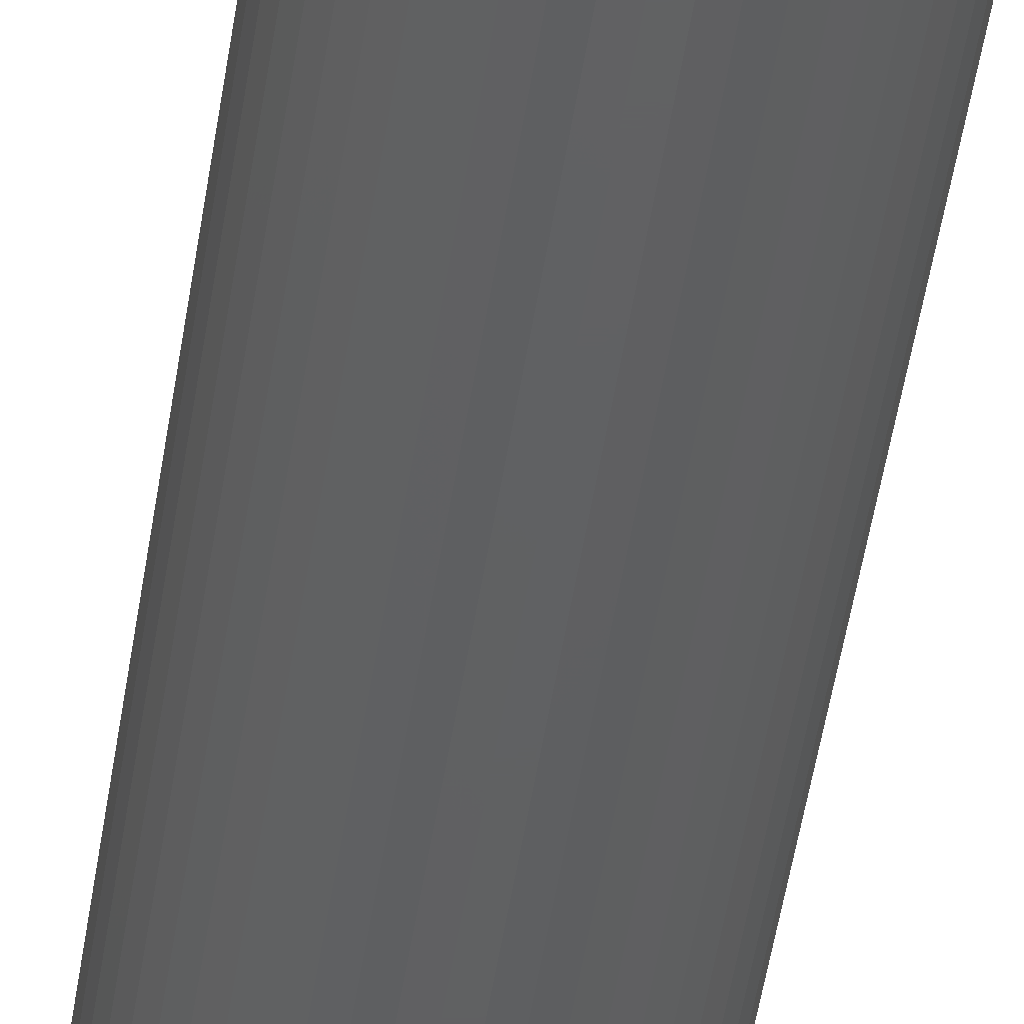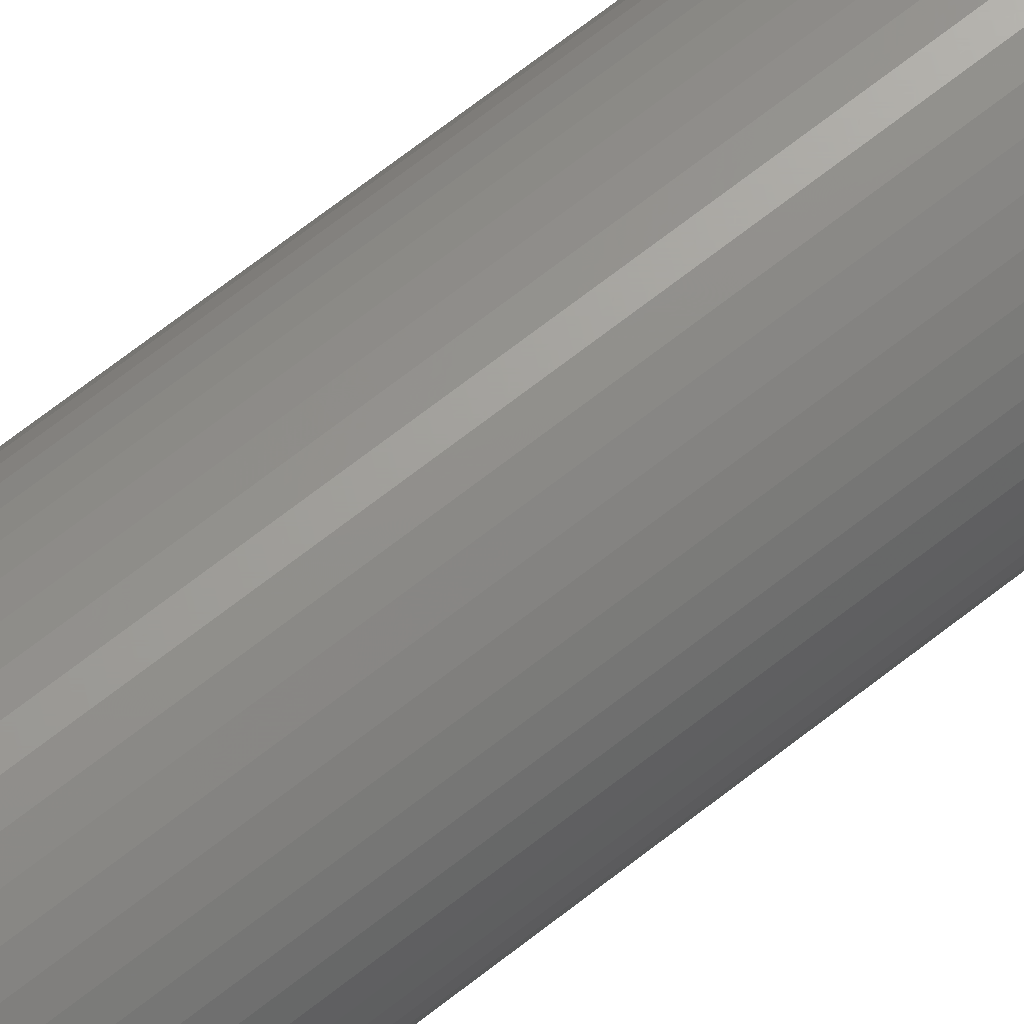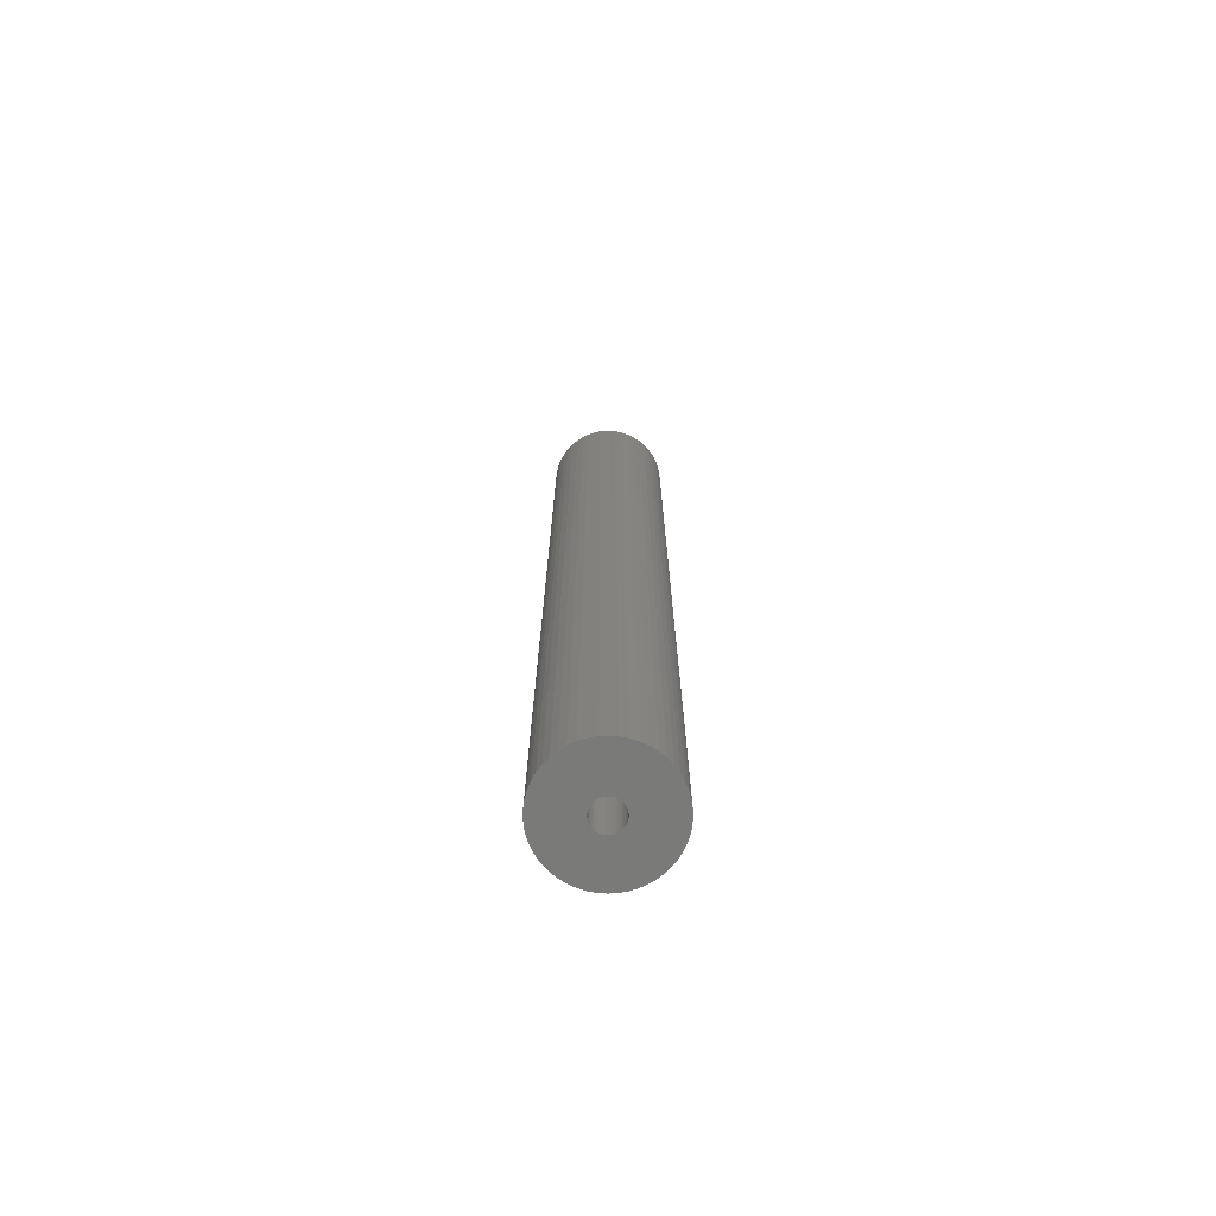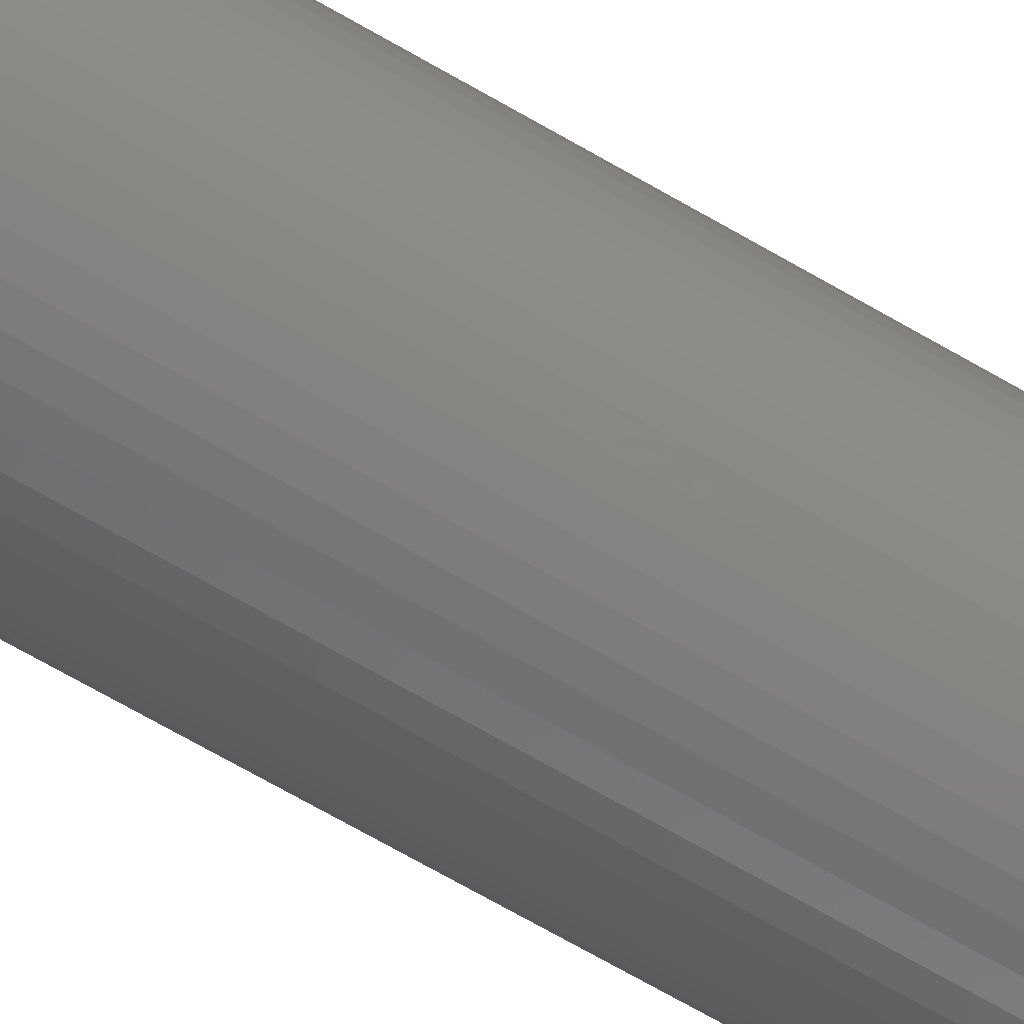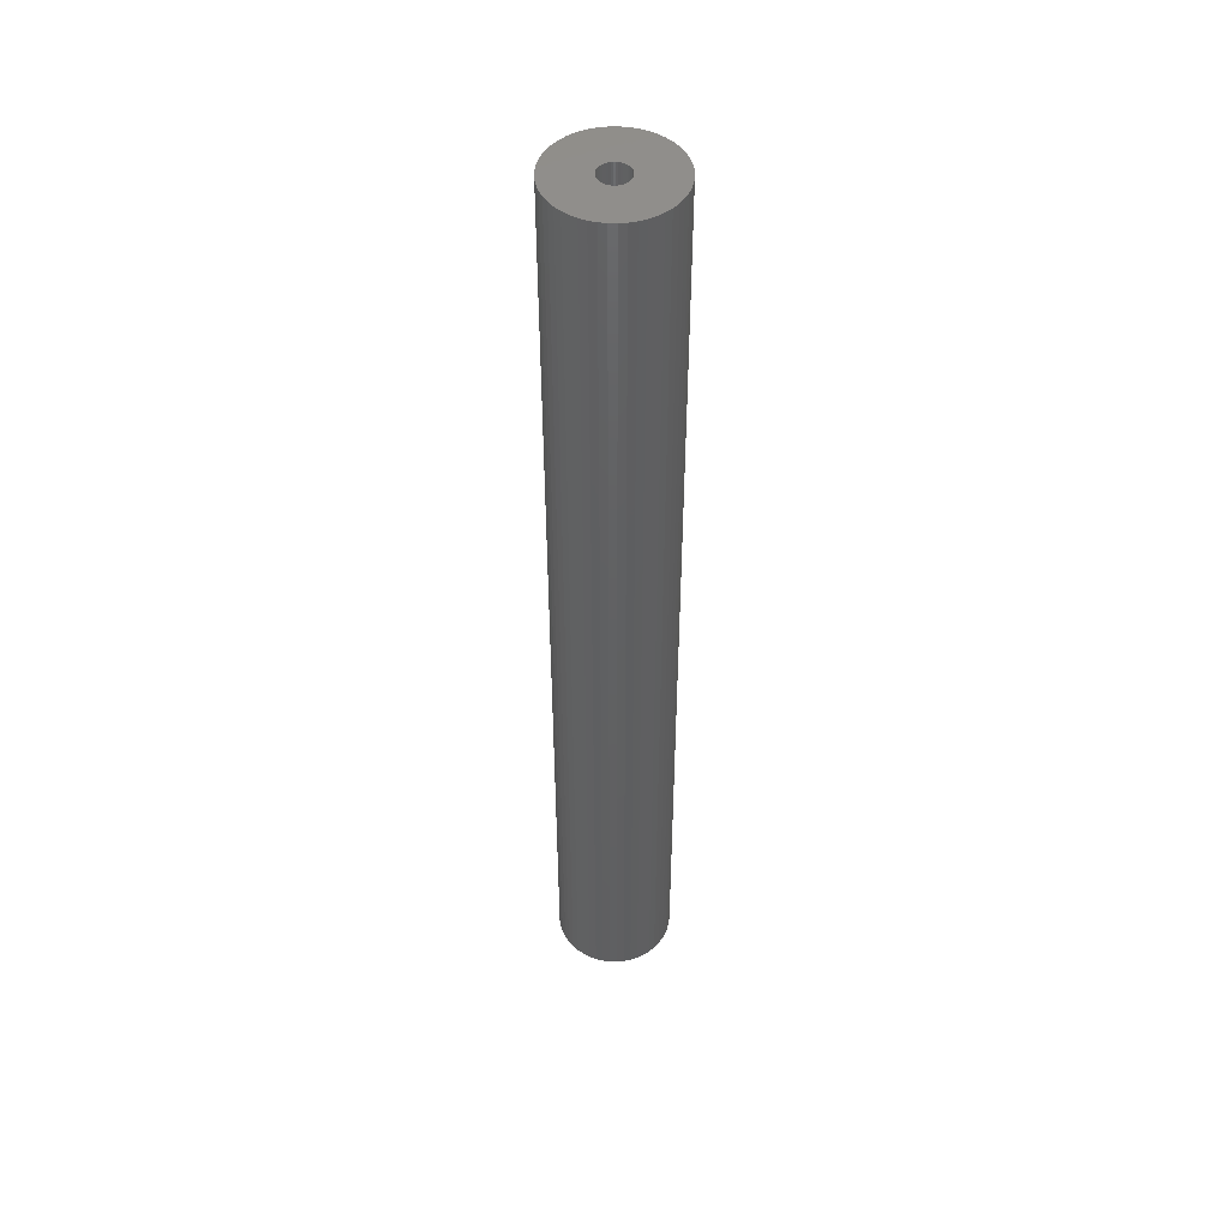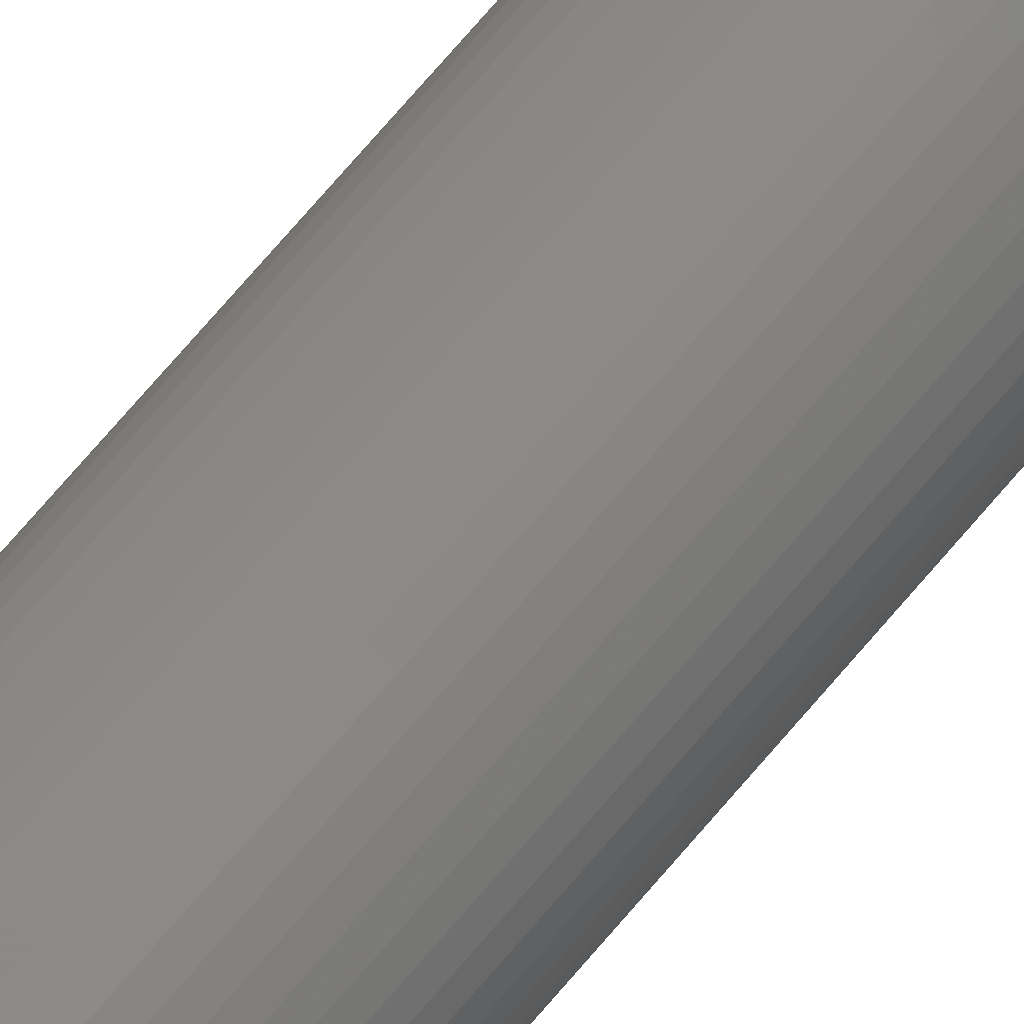
<metadata>
{"format":"stl","ext":"stl","renderer":"f3d","projection":"perspective","resolution":1024,"background":"white","views":[{"elev":-41.8,"azim":172.5,"up":"+Y"},{"elev":67.7,"azim":-128.4,"up":"+Y"},{"elev":-72.7,"azim":89.8,"up":"+Z"},{"elev":-62.6,"azim":-121.4,"up":"+Y"},{"elev":48.0,"azim":44.5,"up":"+Z"},{"elev":78.9,"azim":-138.8,"up":"+Y"}]}
</metadata>
<code>
# stl→obj: 200 verts, 400 faces
v 5.5 0 45
v 5.457 0.6893 -45
v 5.457 0.6893 45
v 5.5 0 -45
v -5.5 0 -45
v -5.457 0.6893 45
v -5.457 0.6893 -45
v -5.5 0 45
v 0.3453 5.489 -45
v -0.3453 5.489 45
v 0.3453 5.489 45
v -0.3453 5.489 -45
v 4.009 3.765 -45
v 3.506 4.238 45
v 4.009 3.765 45
v 3.506 4.238 -45
v -3.506 4.238 -45
v -4.009 3.765 45
v -3.506 4.238 45
v -4.009 3.765 -45
v -1.7 5.231 -45
v -2.342 4.977 45
v -1.7 5.231 45
v -2.342 4.977 -45
v 5.114 2.025 45
v 4.82 2.65 -45
v 4.82 2.65 45
v 5.114 2.025 -45
v 2.342 4.977 -45
v 1.7 5.231 45
v 2.342 4.977 45
v 1.7 5.231 -45
v 1.031 5.403 45
v 1.031 5.403 -45
v 2.947 4.644 45
v 2.947 4.644 -45
v -4.82 2.65 -45
v -4.45 3.233 45
v -4.45 3.233 -45
v -4.82 2.65 45
v -5.327 1.368 45
v -5.327 1.368 -45
v -2.947 4.644 -45
v -2.947 4.644 45
v -1.031 5.403 45
v -1.031 5.403 -45
v -1.7 -5.231 -45
v -1.031 -5.403 45
v -1.7 -5.231 45
v -1.031 -5.403 -45
v 0.3453 -5.489 -45
v 1.031 -5.403 45
v 0.3453 -5.489 45
v 1.031 -5.403 -45
v 5.327 1.368 45
v 5.327 1.368 -45
v 4.45 3.233 45
v 4.45 3.233 -45
v -5.114 2.025 -45
v -5.114 2.025 45
v 1.35 0 45
v 1.339 0.1692 45
v 5.457 -0.6893 45
v 1.308 0.3357 45
v 1.339 -0.1692 45
v 1.255 0.497 45
v 5.327 -1.368 45
v 1.183 0.6504 45
v 1.308 -0.3357 45
v 1.092 0.7935 45
v 5.114 -2.025 45
v 0.9841 0.9241 45
v 1.255 -0.497 45
v 0.8605 1.04 45
v 4.82 -2.65 45
v 0.7234 1.14 45
v 1.183 -0.6504 45
v 0.5748 1.222 45
v 4.45 -3.233 45
v 1.092 -0.7935 45
v 0.4172 1.284 45
v 0.253 1.326 45
v 0.08477 1.347 45
v -0.08477 1.347 45
v -0.253 1.326 45
v -0.4172 1.284 45
v -0.5748 1.222 45
v -0.7234 1.14 45
v -0.8605 1.04 45
v -0.9841 0.9241 45
v -1.092 0.7935 45
v 4.009 -3.765 45
v 0.9841 -0.9241 45
v 3.506 -4.238 45
v 0.8605 -1.04 45
v 2.947 -4.644 45
v 0.7234 -1.14 45
v 2.342 -4.977 45
v 0.5748 -1.222 45
v 1.7 -5.231 45
v 0.4172 -1.284 45
v 0.253 -1.326 45
v 0.08477 -1.347 45
v -0.08477 -1.347 45
v -0.3453 -5.489 45
v -0.253 -1.326 45
v -0.4172 -1.284 45
v -0.5748 -1.222 45
v -2.342 -4.977 45
v -0.7234 -1.14 45
v -2.947 -4.644 45
v -0.8605 -1.04 45
v -3.506 -4.238 45
v -0.9841 -0.9241 45
v -4.009 -3.765 45
v -1.092 -0.7935 45
v -4.45 -3.233 45
v -1.183 -0.6504 45
v -4.82 -2.65 45
v -1.255 -0.497 45
v -5.114 -2.025 45
v -1.308 -0.3357 45
v -5.327 -1.368 45
v -1.339 -0.1692 45
v -5.457 -0.6893 45
v -1.35 0 45
v -1.183 0.6504 45
v -1.255 0.497 45
v -1.308 0.3357 45
v -1.339 0.1692 45
v 5.457 -0.6893 -45
v 4.45 -3.233 -45
v 4.009 -3.765 -45
v -0.3453 -5.489 -45
v -5.457 -0.6893 -45
v -5.114 -2.025 -45
v -5.327 -1.368 -45
v 1.7 -5.231 -45
v 2.342 -4.977 -45
v 5.327 -1.368 -45
v 5.114 -2.025 -45
v 4.82 -2.65 -45
v 2.947 -4.644 -45
v 3.506 -4.238 -45
v -2.342 -4.977 -45
v -4.009 -3.765 -45
v -4.45 -3.233 -45
v 1.35 0 -45
v 1.339 -0.1692 -45
v 1.308 -0.3357 -45
v 1.339 0.1692 -45
v 1.255 -0.497 -45
v 1.183 -0.6504 -45
v 1.308 0.3357 -45
v 1.092 -0.7935 -45
v 0.9841 -0.9241 -45
v 1.255 0.497 -45
v 0.8605 -1.04 -45
v 0.7234 -1.14 -45
v 1.183 0.6504 -45
v 0.5748 -1.222 -45
v 1.092 0.7935 -45
v 0.4172 -1.284 -45
v 0.253 -1.326 -45
v 0.08477 -1.347 -45
v -0.08477 -1.347 -45
v -0.253 -1.326 -45
v -0.4172 -1.284 -45
v -0.5748 -1.222 -45
v -0.7234 -1.14 -45
v -2.947 -4.644 -45
v -0.8605 -1.04 -45
v -3.506 -4.238 -45
v -0.9841 -0.9241 -45
v -1.092 -0.7935 -45
v 0.9841 0.9241 -45
v 0.8605 1.04 -45
v 0.7234 1.14 -45
v 0.5748 1.222 -45
v 0.4172 1.284 -45
v 0.253 1.326 -45
v 0.08477 1.347 -45
v -0.08477 1.347 -45
v -0.253 1.326 -45
v -0.4172 1.284 -45
v -0.5748 1.222 -45
v -0.7234 1.14 -45
v -0.8605 1.04 -45
v -0.9841 0.9241 -45
v -1.092 0.7935 -45
v -1.183 0.6504 -45
v -1.255 0.497 -45
v -1.308 0.3357 -45
v -1.339 0.1692 -45
v -1.35 0 -45
v -1.183 -0.6504 -45
v -4.82 -2.65 -45
v -1.255 -0.497 -45
v -1.308 -0.3357 -45
v -1.339 -0.1692 -45
f 1 2 3
f 2 1 4
f 5 6 7
f 6 5 8
f 9 10 11
f 10 9 12
f 13 14 15
f 14 13 16
f 17 18 19
f 18 17 20
f 21 22 23
f 22 21 24
f 25 26 27
f 26 25 28
f 29 30 31
f 30 29 32
f 32 33 30
f 33 32 34
f 16 35 14
f 35 16 36
f 37 38 39
f 38 37 40
f 39 18 20
f 18 39 38
f 7 41 42
f 41 7 6
f 43 19 44
f 19 43 17
f 12 45 10
f 45 12 46
f 47 48 49
f 48 47 50
f 51 52 53
f 52 51 54
f 55 28 25
f 28 55 56
f 3 56 55
f 56 3 2
f 57 13 15
f 13 57 58
f 27 58 57
f 58 27 26
f 34 11 33
f 11 34 9
f 36 31 35
f 31 36 29
f 59 40 37
f 40 59 60
f 61 1 3
f 62 3 55
f 1 61 63
f 64 55 25
f 65 63 61
f 66 25 27
f 63 65 67
f 68 27 57
f 69 67 65
f 70 57 15
f 67 69 71
f 72 15 14
f 73 71 69
f 74 14 35
f 71 73 75
f 76 35 31
f 77 75 73
f 78 31 30
f 75 77 79
f 80 79 77
f 3 62 61
f 55 64 62
f 25 66 64
f 27 68 66
f 57 70 68
f 81 30 33
f 15 72 70
f 14 74 72
f 35 76 74
f 31 78 76
f 30 81 78
f 82 33 11
f 33 82 81
f 11 83 82
f 11 84 83
f 10 84 11
f 84 10 85
f 45 85 10
f 85 45 86
f 23 86 45
f 86 23 87
f 22 87 23
f 87 22 88
f 44 88 22
f 88 44 89
f 19 89 44
f 89 19 90
f 18 90 19
f 90 18 91
f 38 91 18
f 79 80 92
f 93 92 80
f 92 93 94
f 95 94 93
f 94 95 96
f 97 96 95
f 96 97 98
f 99 98 97
f 98 99 100
f 101 100 99
f 100 101 52
f 102 52 101
f 52 102 53
f 103 53 102
f 104 53 103
f 105 104 106
f 104 105 53
f 48 106 107
f 49 107 108
f 109 108 110
f 111 110 112
f 113 112 114
f 106 48 105
f 115 114 116
f 117 116 118
f 119 118 120
f 121 120 122
f 123 122 124
f 125 124 126
f 91 38 127
f 107 49 48
f 40 127 38
f 108 109 49
f 127 40 128
f 110 111 109
f 60 128 40
f 112 113 111
f 128 60 129
f 114 115 113
f 41 129 60
f 116 117 115
f 129 41 130
f 118 119 117
f 6 130 41
f 120 121 119
f 130 6 126
f 122 123 121
f 8 126 6
f 124 125 123
f 126 8 125
f 63 4 1
f 4 63 131
f 92 132 79
f 132 92 133
f 50 105 48
f 105 50 134
f 135 8 5
f 8 135 125
f 136 123 137
f 123 136 121
f 138 98 100
f 98 138 139
f 54 100 52
f 100 54 138
f 42 60 59
f 60 42 41
f 24 44 22
f 44 24 43
f 46 23 45
f 23 46 21
f 71 140 67
f 140 71 141
f 67 131 63
f 131 67 140
f 79 142 75
f 142 79 132
f 139 96 98
f 96 139 143
f 144 92 94
f 92 144 133
f 75 141 71
f 141 75 142
f 145 49 109
f 49 145 47
f 146 117 147
f 117 146 115
f 137 125 135
f 125 137 123
f 148 4 131
f 149 131 140
f 4 148 2
f 150 140 141
f 151 2 148
f 152 141 142
f 2 151 56
f 153 142 132
f 154 56 151
f 155 132 133
f 56 154 28
f 156 133 144
f 157 28 154
f 158 144 143
f 28 157 26
f 159 143 139
f 160 26 157
f 161 139 138
f 26 160 58
f 162 58 160
f 131 149 148
f 140 150 149
f 141 152 150
f 142 153 152
f 132 155 153
f 163 138 54
f 133 156 155
f 144 158 156
f 143 159 158
f 139 161 159
f 138 163 161
f 164 54 51
f 54 164 163
f 51 165 164
f 51 166 165
f 134 166 51
f 166 134 167
f 50 167 134
f 167 50 168
f 47 168 50
f 168 47 169
f 145 169 47
f 169 145 170
f 171 170 145
f 170 171 172
f 173 172 171
f 172 173 174
f 146 174 173
f 174 146 175
f 147 175 146
f 58 162 13
f 176 13 162
f 13 176 16
f 177 16 176
f 16 177 36
f 178 36 177
f 36 178 29
f 179 29 178
f 29 179 32
f 180 32 179
f 32 180 34
f 181 34 180
f 34 181 9
f 182 9 181
f 183 9 182
f 12 183 184
f 183 12 9
f 46 184 185
f 21 185 186
f 24 186 187
f 43 187 188
f 17 188 189
f 184 46 12
f 20 189 190
f 39 190 191
f 37 191 192
f 59 192 193
f 42 193 194
f 7 194 195
f 175 147 196
f 185 21 46
f 197 196 147
f 186 24 21
f 196 197 198
f 187 43 24
f 136 198 197
f 188 17 43
f 198 136 199
f 189 20 17
f 137 199 136
f 190 39 20
f 199 137 200
f 191 37 39
f 135 200 137
f 192 59 37
f 200 135 195
f 193 42 59
f 5 195 135
f 194 7 42
f 195 5 7
f 143 94 96
f 94 143 144
f 134 53 105
f 53 134 51
f 146 113 115
f 113 146 173
f 197 121 136
f 121 197 119
f 147 119 197
f 119 147 117
f 171 109 111
f 109 171 145
f 173 111 113
f 111 173 171
f 160 70 162
f 70 160 68
f 180 78 81
f 78 180 179
f 186 86 87
f 86 186 185
f 128 191 127
f 191 128 192
f 149 61 148
f 61 149 65
f 159 99 97
f 99 159 161
f 183 83 84
f 83 183 182
f 178 74 76
f 74 178 177
f 126 194 130
f 194 126 195
f 130 193 129
f 193 130 194
f 91 189 90
f 189 91 190
f 189 89 90
f 89 189 188
f 150 65 149
f 65 150 69
f 161 101 99
f 101 161 163
f 158 97 95
f 97 158 159
f 177 72 74
f 72 177 176
f 162 72 176
f 72 162 70
f 181 81 82
f 81 181 180
f 182 82 83
f 82 182 181
f 179 76 78
f 76 179 178
f 129 192 128
f 192 129 193
f 127 190 91
f 190 127 191
f 184 84 85
f 84 184 183
f 185 85 86
f 85 185 184
f 187 87 88
f 87 187 186
f 188 88 89
f 88 188 187
f 148 62 151
f 62 148 61
f 124 195 126
f 195 124 200
f 116 196 118
f 196 116 175
f 164 103 102
f 103 164 165
f 157 68 160
f 68 157 66
f 154 66 157
f 66 154 64
f 151 64 154
f 64 151 62
f 152 69 150
f 69 152 73
f 156 95 93
f 95 156 158
f 155 77 153
f 77 155 80
f 153 73 152
f 73 153 77
f 165 104 103
f 104 165 166
f 118 198 120
f 198 118 196
f 114 175 116
f 175 114 174
f 170 112 110
f 112 170 172
f 167 107 106
f 107 167 168
f 122 200 124
f 200 122 199
f 120 199 122
f 199 120 198
f 172 114 112
f 114 172 174
f 163 102 101
f 102 163 164
f 156 80 155
f 80 156 93
f 169 110 108
f 110 169 170
f 166 106 104
f 106 166 167
f 168 108 107
f 108 168 169

</code>
